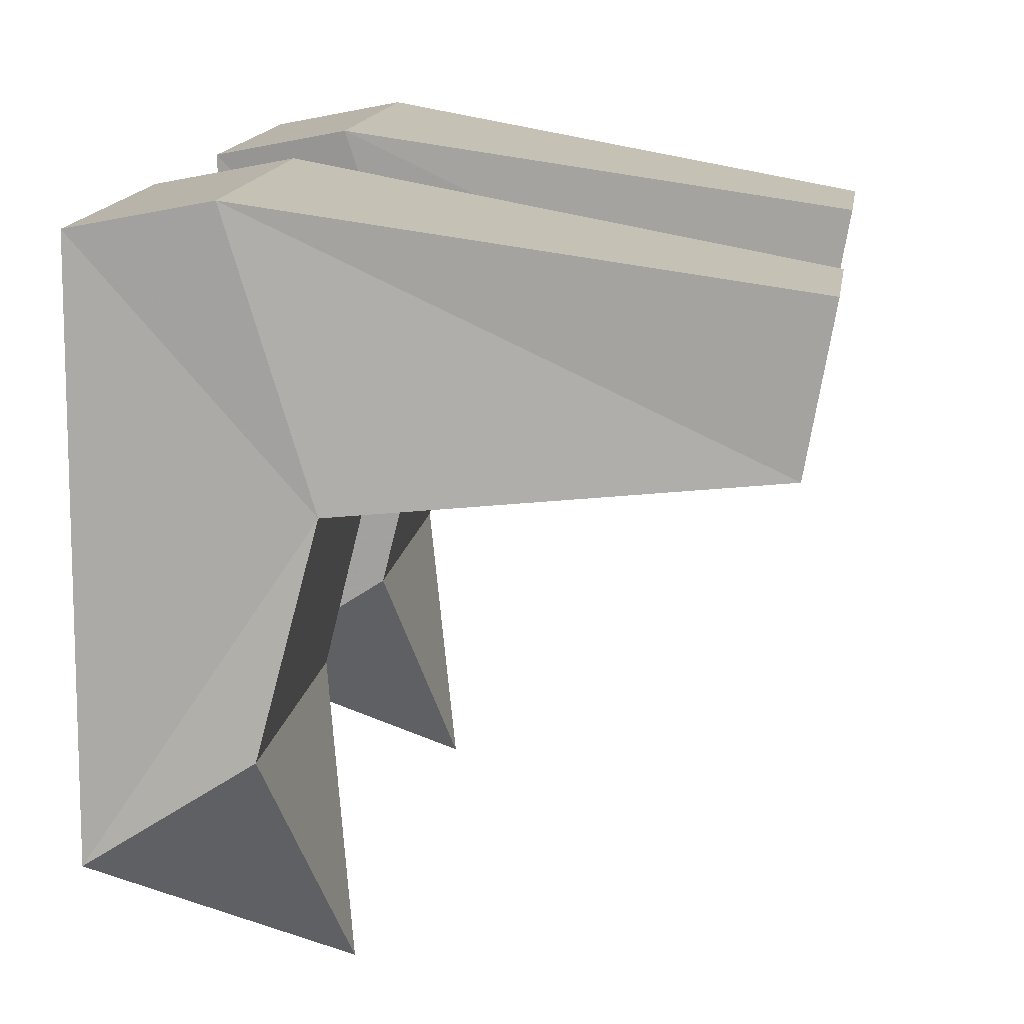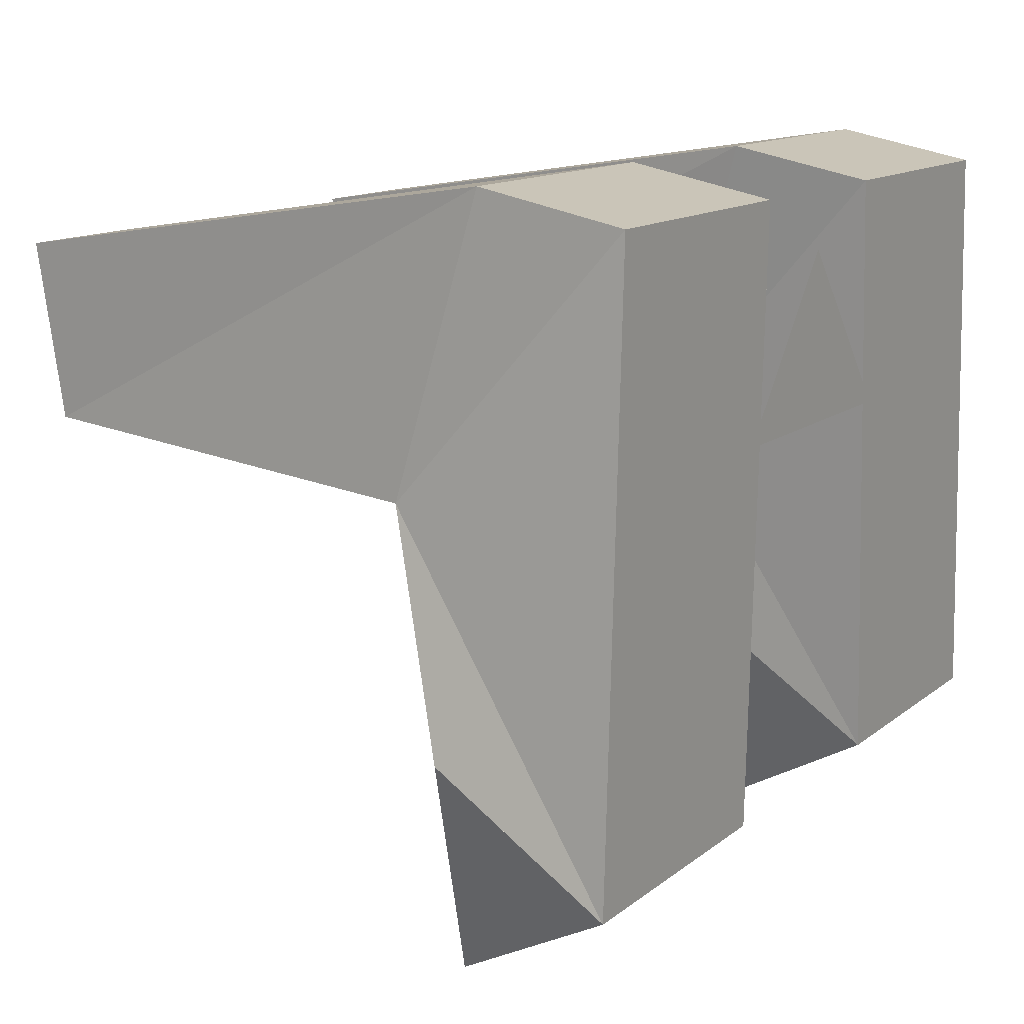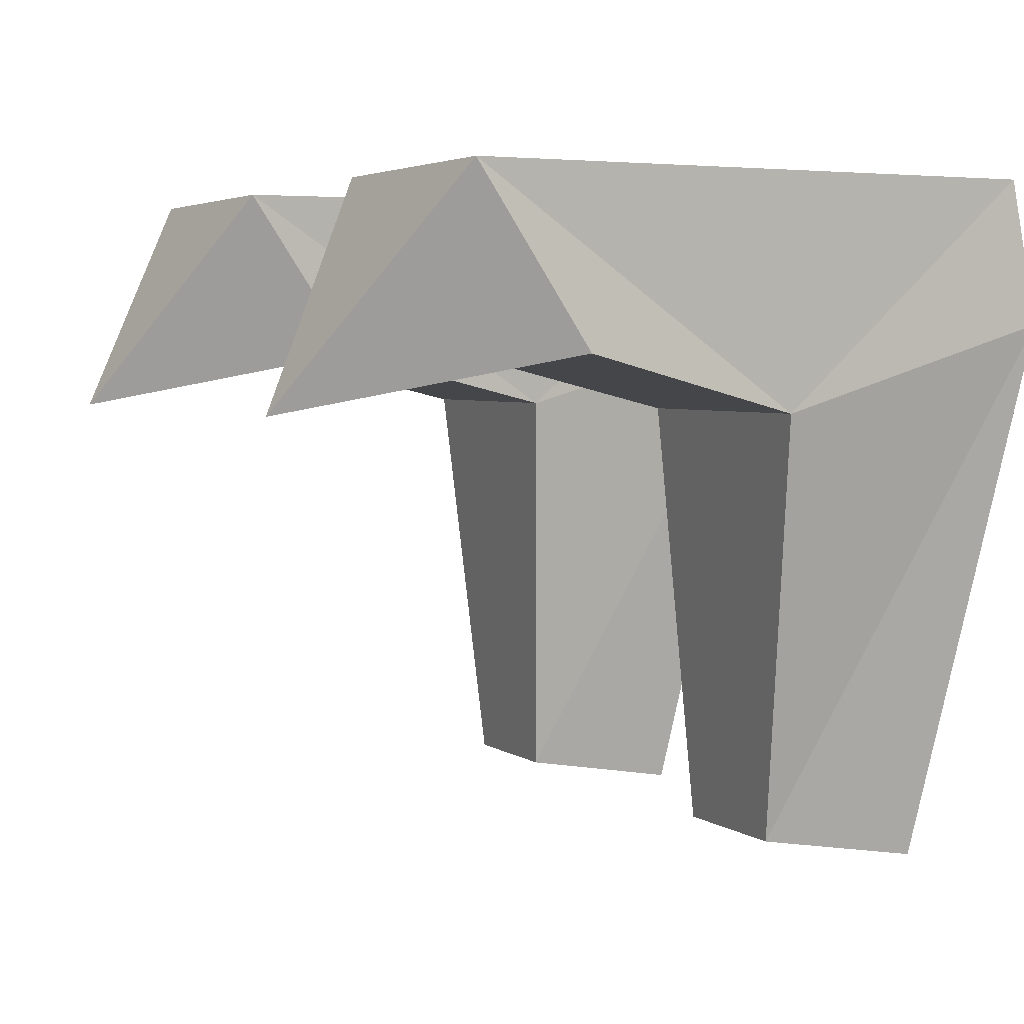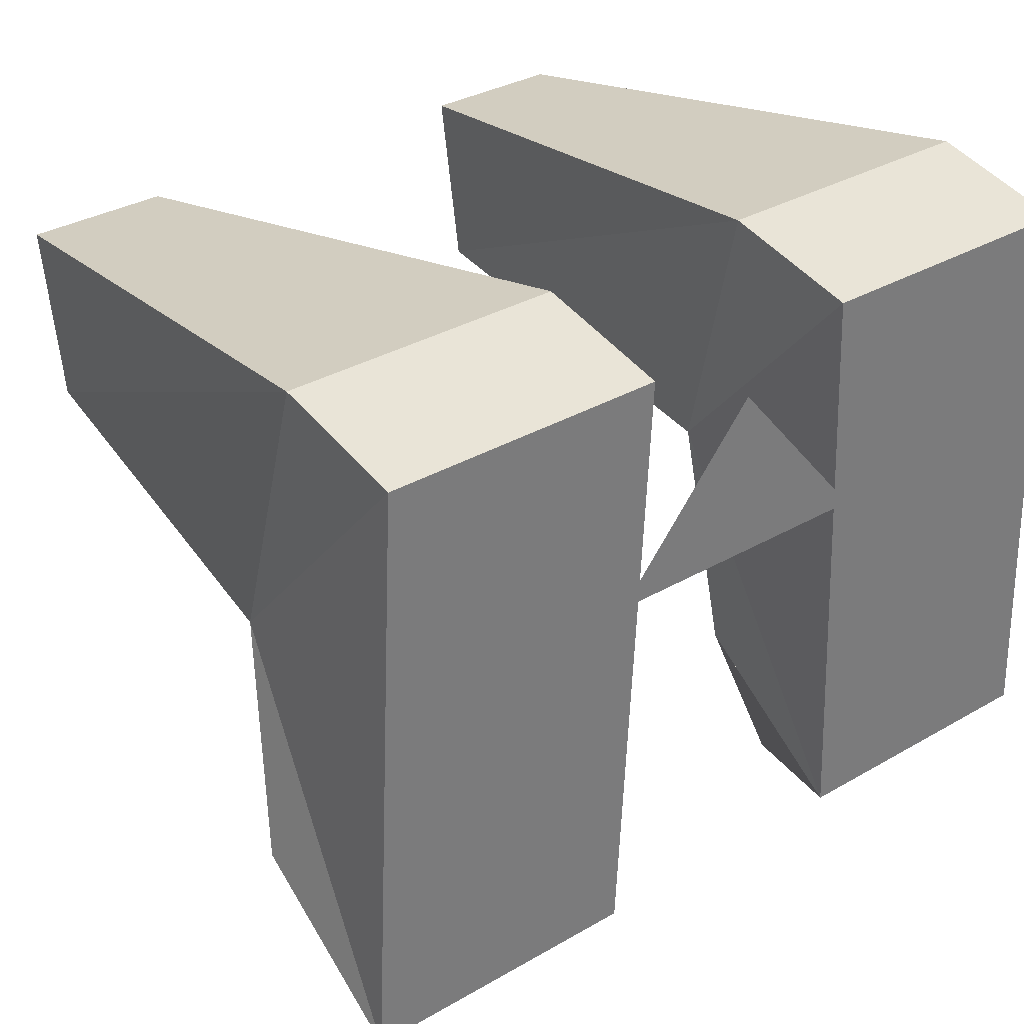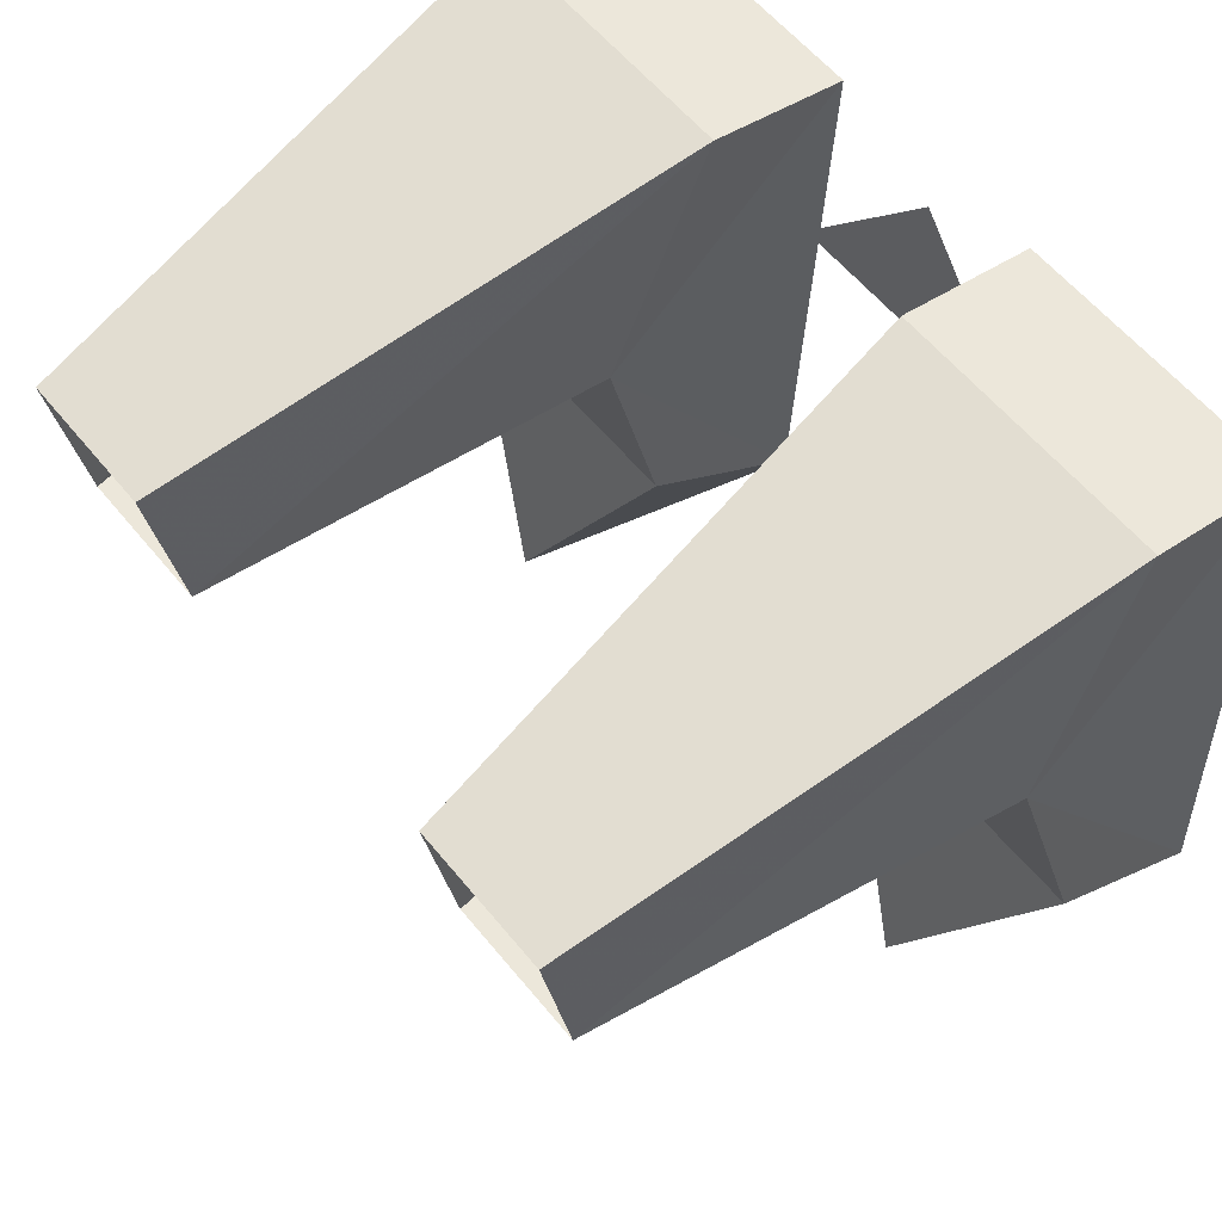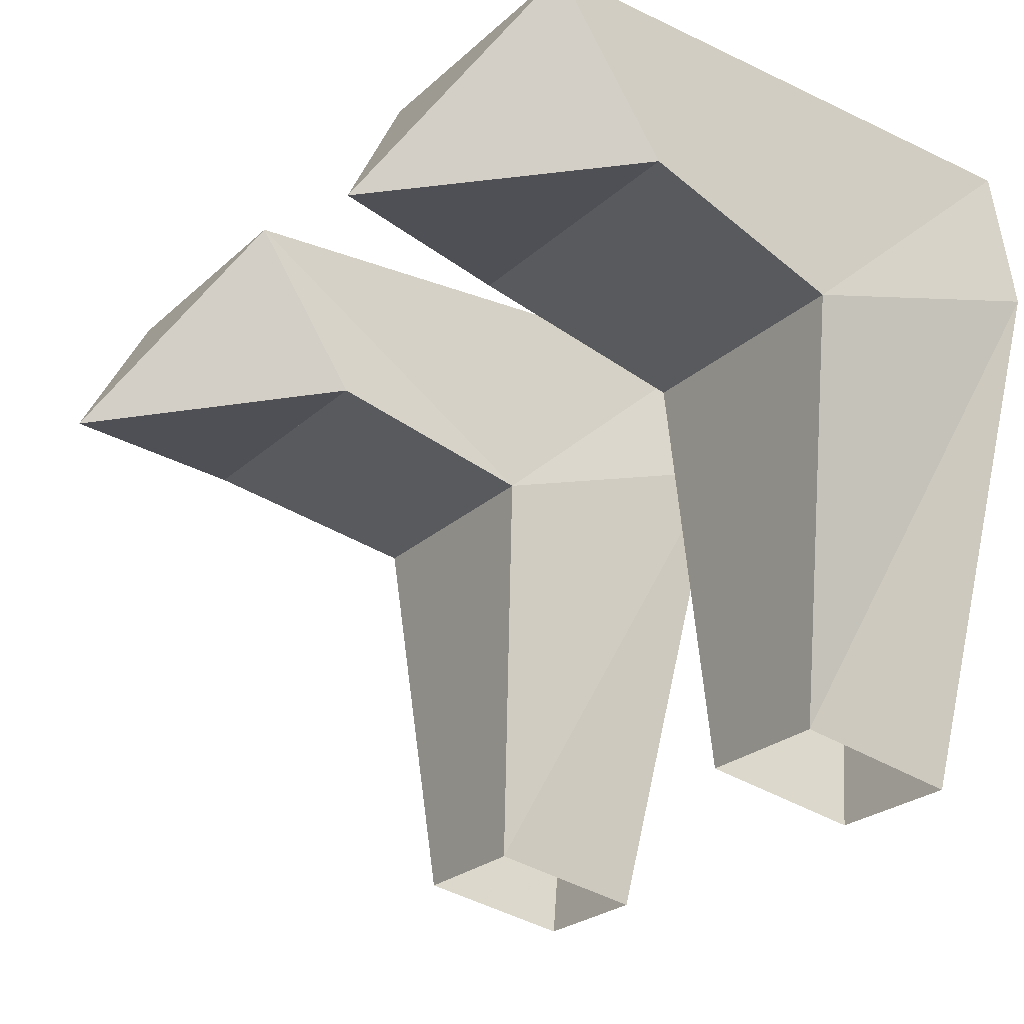
<metadata>
{"format":"obj","ext":"obj","renderer":"f3d","projection":"perspective","resolution":1024,"background":"white","views":[{"elev":15.7,"azim":-81.1,"up":"+Z"},{"elev":12.9,"azim":120.4,"up":"+Z"},{"elev":3.8,"azim":-115.9,"up":"+Y"},{"elev":33.2,"azim":141.5,"up":"+Z"},{"elev":58.8,"azim":51.1,"up":"+Z"},{"elev":-24.8,"azim":-124.9,"up":"+Y"}]}
</metadata>
<code>
v 0.03125 0.04688 0.03906
v 0.1094 0.04688 0.03906
v 0.1172 0.04688 -0.125
v 0.03906 0.04688 -0.125
v 0.03906 -0.01562 -0.03125
v 0.03125 0.007812 0.04688
v 0.1094 0.007812 0.04688
v 0.1094 -0.01562 -0.03125
v 0.1172 0 -0.09375
v 0.07812 -0.01562 -0.1641
v 0.03906 0 -0.09375
v 0.05469 -0.1328 -0.02344
v 0.05469 -0.1406 0.02344
v 0.09375 -0.1406 0.02344
v 0.09375 -0.1328 -0.02344
v -0.1094 0.04688 0.03906
v -0.03125 0.04688 0.03906
v -0.03906 0.04688 -0.125
v -0.1172 0.04688 -0.125
v -0.1094 -0.01562 -0.03125
v -0.1094 0.007812 0.04688
v -0.03125 0.007812 0.04688
v -0.03906 -0.01562 -0.03125
v -0.03906 0 -0.09375
v -0.07812 -0.01562 -0.1641
v -0.1172 0 -0.09375
v -0.04688 -0.1328 -0.02344
v -0.08594 -0.1328 -0.02344
v -0.08594 -0.1406 0.02344
v -0.04688 -0.1406 0.02344
v 0.03906 0.04688 -0.02344
v -0.03906 0.04688 -0.02344
v 0 0.04688 0.02344
f 1 2 3
f 1 3 4
f 1 4 5
f 1 5 6
f 1 6 2
f 2 6 7
f 2 7 8
f 2 8 3
f 3 8 9
f 3 9 10
f 3 10 4
f 4 10 11
f 4 11 5
f 5 11 9
f 5 9 8
f 5 8 12
f 5 12 6
f 6 12 13
f 6 13 7
f 7 13 14
f 7 14 15
f 7 15 8
f 8 15 12
f 16 17 18
f 16 18 19
f 16 19 20
f 16 20 21
f 16 21 22
f 16 22 17
f 17 22 23
f 17 23 18
f 18 23 24
f 18 24 25
f 18 25 19
f 19 25 26
f 19 26 20
f 20 26 23
f 20 23 27
f 20 27 28
f 20 28 21
f 21 28 29
f 21 29 30
f 21 30 22
f 22 30 27
f 22 27 23
f 31 32 33
f 12 13 13
f 12 13 12
f 15 14 14
f 15 14 15
f 10 9 11
f 3 9 11
f 3 11 4
f 27 30 30
f 27 30 27
f 28 29 29
f 28 29 28
f 23 26 24
f 24 26 25
f 24 26 19
f 24 19 18

</code>
